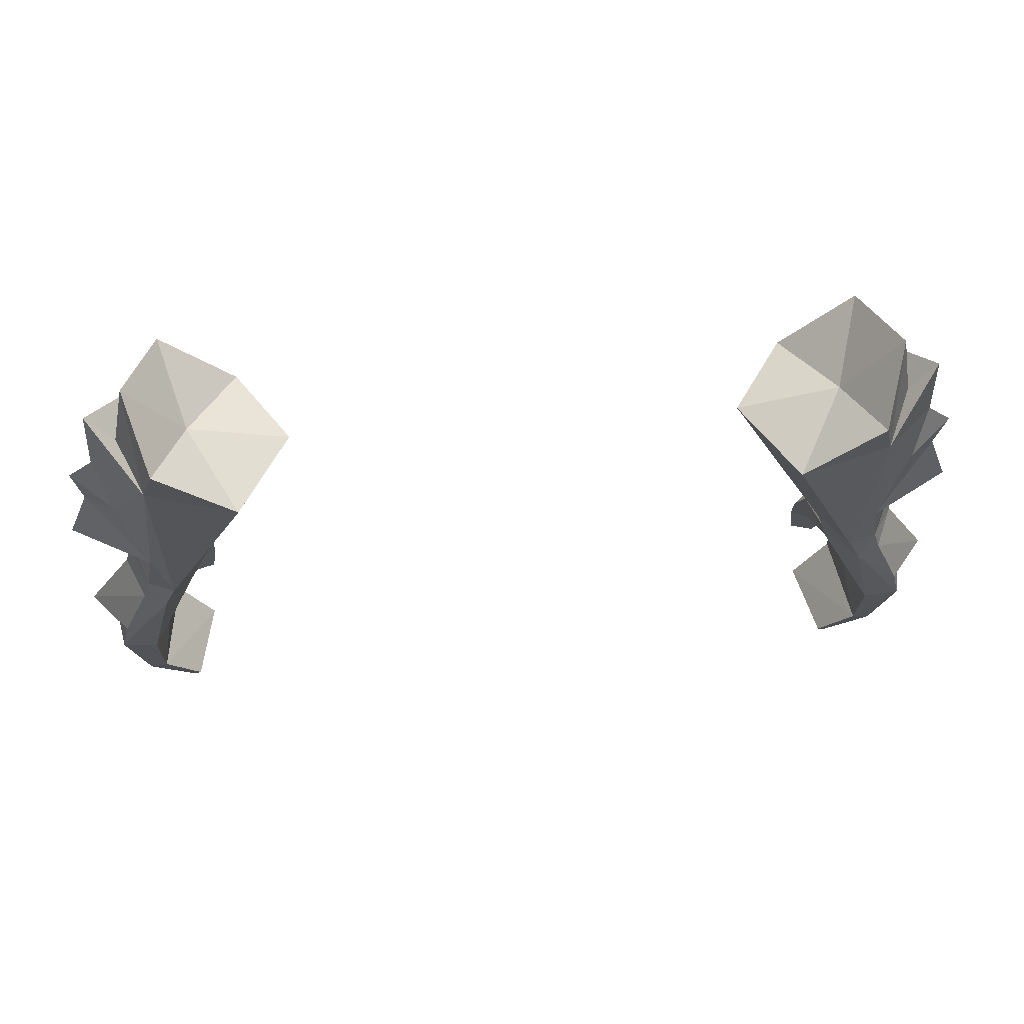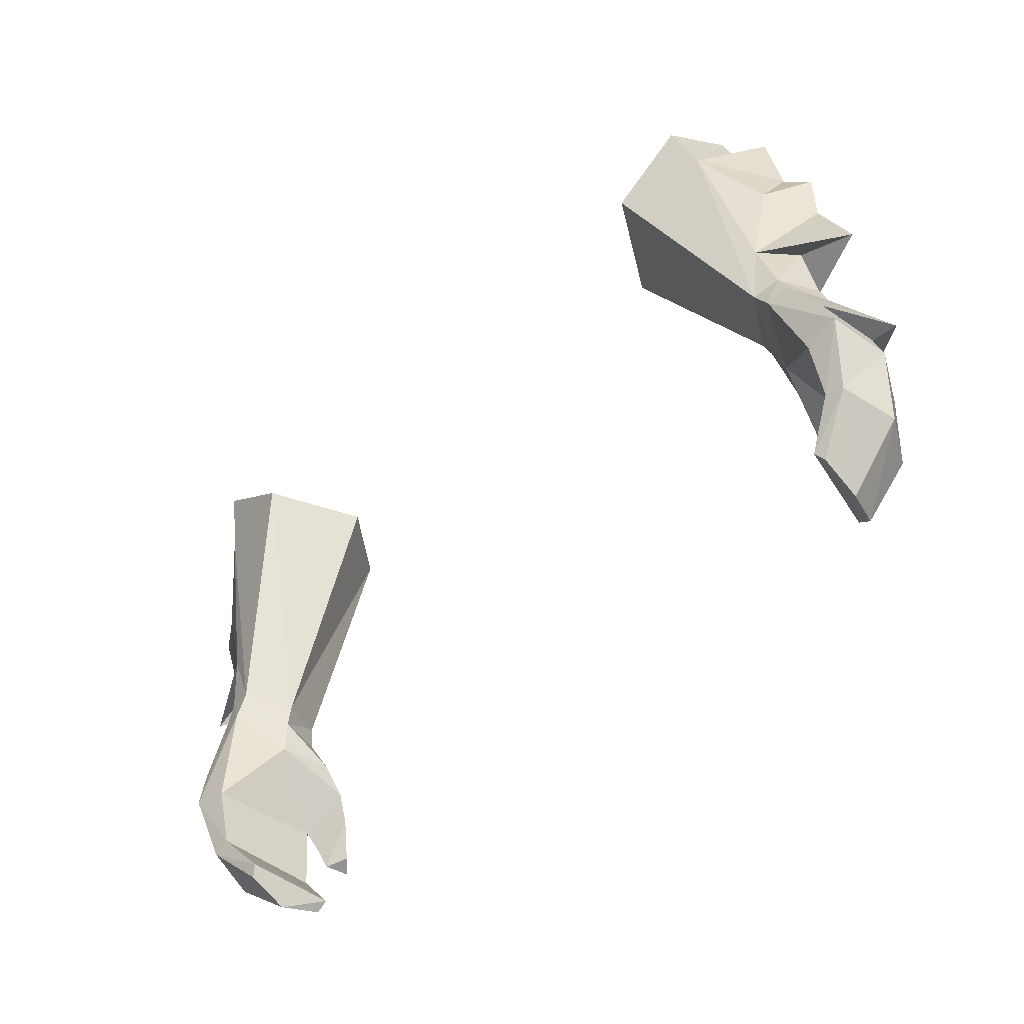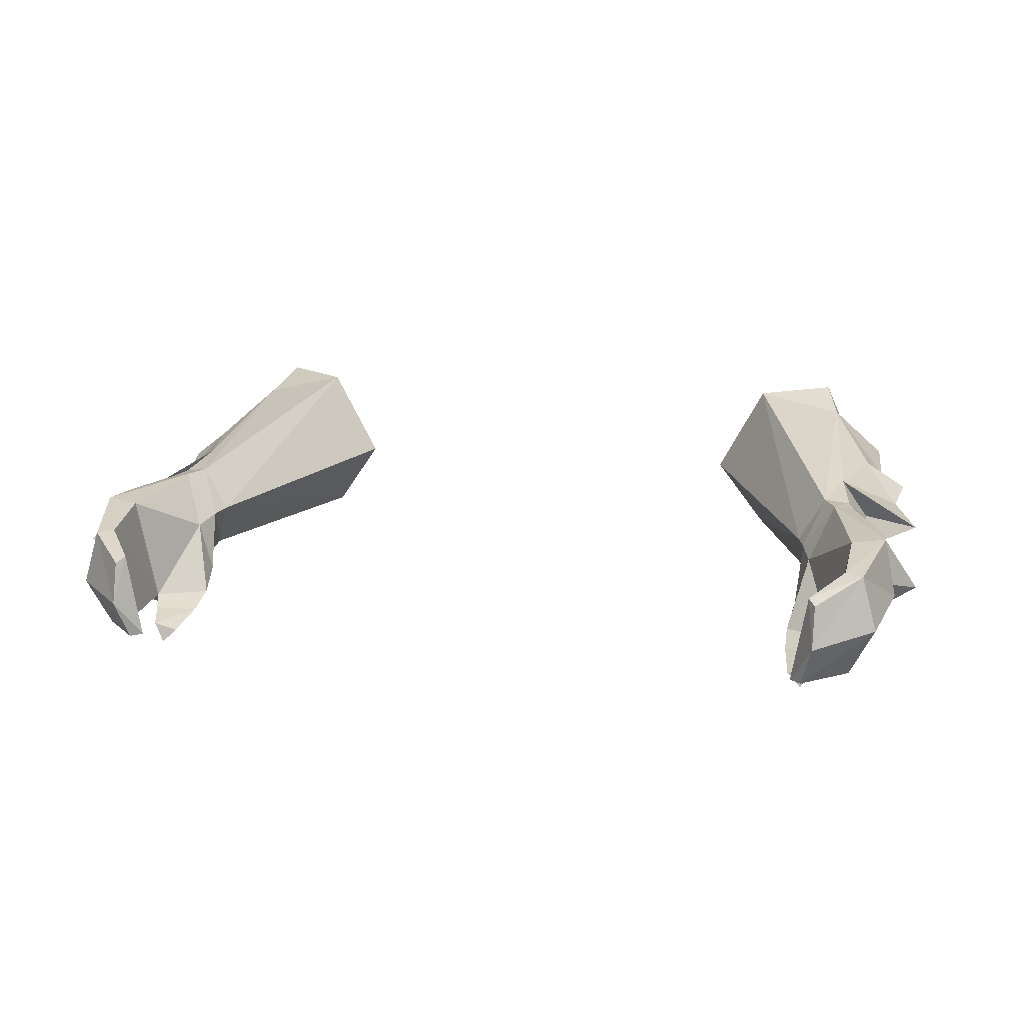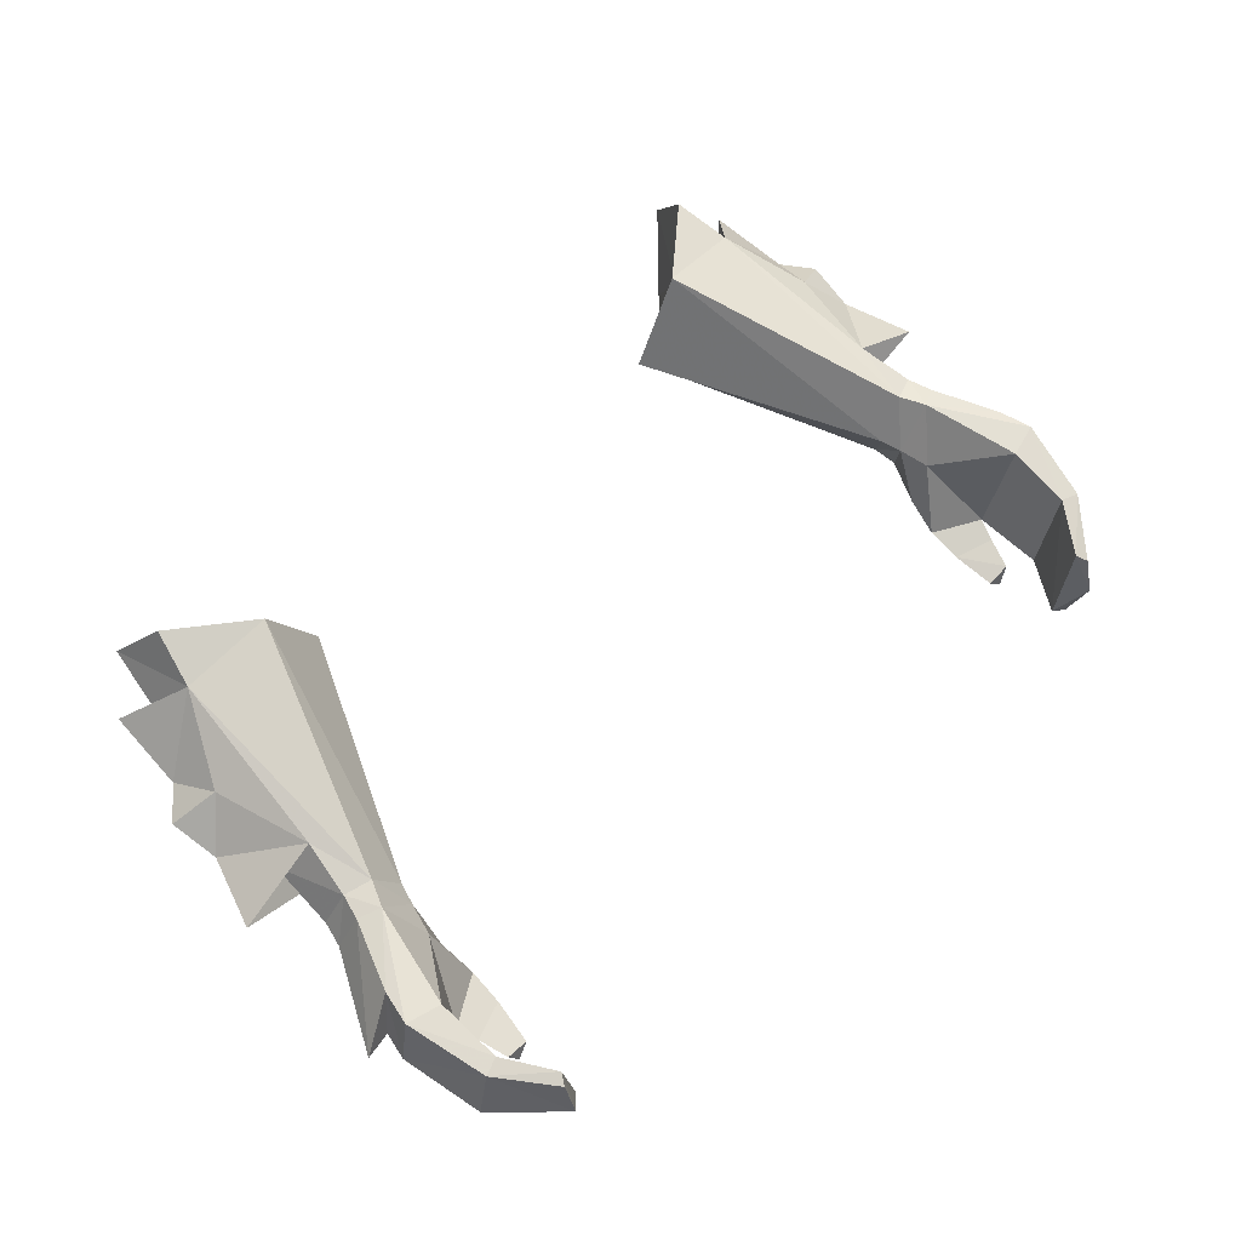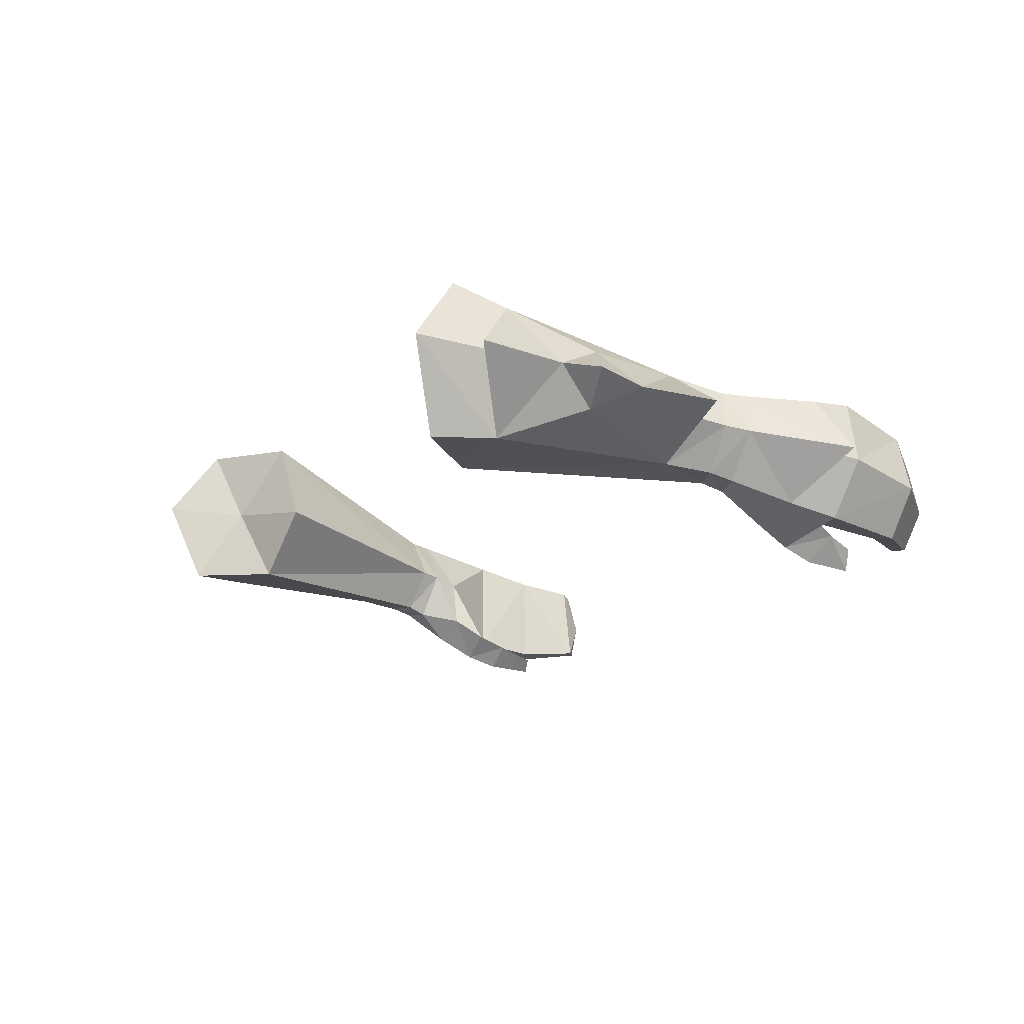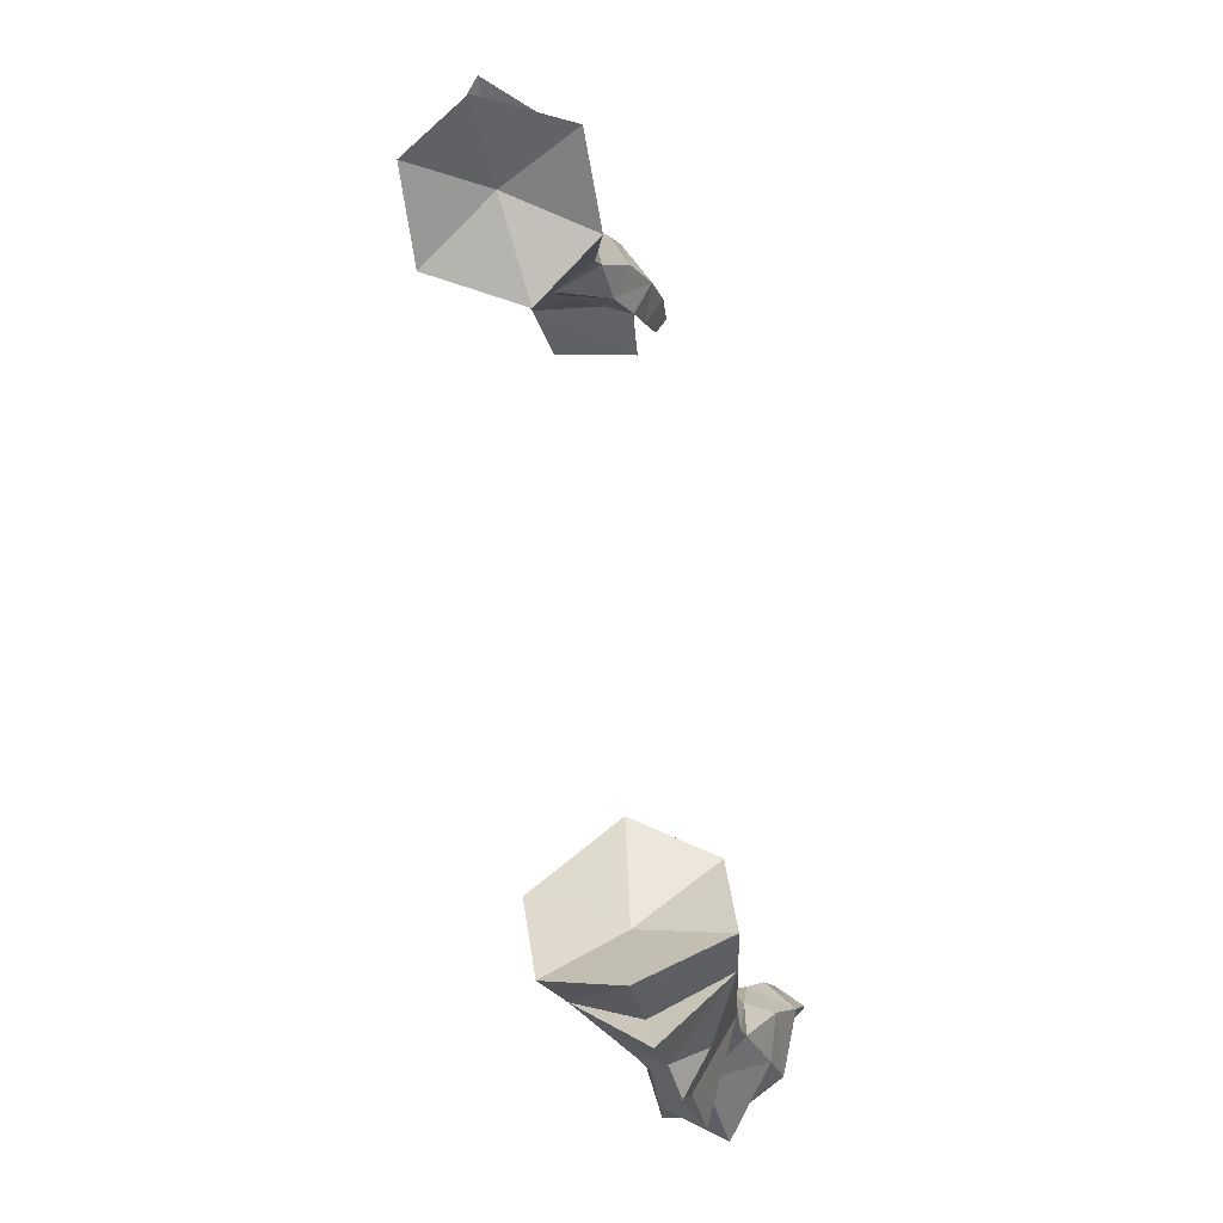
<metadata>
{"format":"obj","ext":"obj","renderer":"f3d","projection":"perspective","resolution":1024,"background":"white","views":[{"elev":52.8,"azim":175.2,"up":"+Z"},{"elev":-56.2,"azim":-137.0,"up":"+Z"},{"elev":13.6,"azim":-167.2,"up":"+Y"},{"elev":59.1,"azim":133.4,"up":"+Y"},{"elev":-14.5,"azim":62.3,"up":"+Y"},{"elev":73.7,"azim":-100.1,"up":"+Z"}]}
</metadata>
<code>
g priest_glove_female_39520
v 11.44 -2.092 48.98
v 12.36 -1.978 49.22
v 12.26 -1.782 49.98
v 11.28 -1.848 49.67
v 13.33 -0.5542 49.16
v 12.72 0.8151 48.87
v 12.49 0.8716 49.65
v 13.13 -0.4337 49.92
v 10.79 -0.4036 49.19
v 10.99 -0.4979 48.55
v 10.99 -0.4979 48.55
v 10.79 -0.4036 49.19
v 11.64 1.032 49.35
v 12.03 0.9901 48.54
v 14.08 -1.118 46.43
v 13.02 -2.644 47.42
v 13.37 -3.044 45.97
v 14.27 -1.267 45.62
v 11.59 -3.722 46.66
v 11.74 -3.018 47.96
v 10.83 -2.35 47.67
v 10.66 -2.966 46.6
v 11.97 -3.239 45.07
v 12.2 -2.947 45.72
v 11.43 -4.071 45.61
v 12.2 -2.947 45.72
v 11.97 -3.239 45.07
v 10.71 -3.353 45.52
v 10.66 -2.966 46.6
v 11.36 -4.193 44.05
v 11.68 -3.536 44.15
v 11.68 -3.536 44.15
v 10.91 -3.753 44.17
v 13.9 0.6292 45.68
v 13.28 -0.02828 43.19
v 12.72 0.04063 43.38
v 12.79 0.536 45.41
v 13.76 -1.799 43.08
v 11.87 -0.6446 41.57
v 11.66 -0.4747 41.91
v 11.86 -1.985 41.18
v 12.29 -3.228 43.55
v 12.93 -3.338 43.32
v 11.51 -3.245 41.64
v 11.15 -3.224 41.9
v 11.15 -3.224 41.9
v 12.29 -3.228 43.55
v 11.86 -1.985 41.18
v 11.87 -0.6446 41.57
v 10.71 -3.353 45.52
v 10.91 -3.753 44.17
v 8.713 -1.672 57.04
v 7.105 0.5701 56.58
v 8.705 3.484 56.65
v 7.105 0.5701 56.58
v 11.85 1.346 60.18
v 12.39 0.9996 57.52
v 11.56 2.804 56.92
v 11.12 3.494 58.58
v 14.95 -1.134 46.29
v 13.64 0.6806 46.74
v 10.94 -1.525 59.22
v 11.58 -1.476 57.29
v 12.02 -1.636 51.49
v 13 -0.138 52.14
v 12.16 1.287 51.38
v 11.26 -0.7261 47.63
v 10.83 -2.35 47.67
v 11.36 -4.193 44.05
v 11.51 -3.245 41.64
v 13.22 0.9686 58.58
v 12.39 0.9996 57.52
v 11.58 -1.476 57.29
v 11.56 2.804 56.92
v 13.41 0.6016 56
v 13.22 0.9686 58.58
v 13 -0.138 52.14
v 14.82 -0.3021 51.38
v 12.02 -1.636 51.49
v 12.16 1.287 51.38
v 14.82 -0.3021 51.38
v 14.03 0.02962 53.54
v 14.26 0.3619 55.11
v 13.06 -0.6033 54.85
v 12.93 1.327 54.52
v 13.02 -2.644 47.42
v 14.08 -1.118 46.43
v 14.95 -1.134 46.29
v 13.64 0.6806 46.74
v 11.12 3.494 58.58
v 8.705 3.484 56.65
v 10.17 0.9822 57.78
v 7.105 0.5701 56.58
v 8.713 -1.672 57.04
v 11.85 1.346 60.18
v 10.94 -1.525 59.22
v -11.45 -2.092 48.98
v -11.29 -1.848 49.67
v -12.27 -1.782 49.98
v -12.37 -1.978 49.22
v -13.34 -0.5542 49.16
v -13.14 -0.4337 49.92
v -12.5 0.8715 49.65
v -12.73 0.815 48.87
v -11 -0.4979 48.55
v -10.8 -0.4037 49.19
v -11 -0.4979 48.55
v -12.04 0.99 48.54
v -11.65 1.032 49.35
v -10.8 -0.4037 49.19
v -14.09 -1.118 46.43
v -14.28 -1.267 45.62
v -13.38 -3.044 45.97
v -13.03 -2.644 47.42
v -11.6 -3.722 46.66
v -10.67 -2.966 46.6
v -10.84 -2.35 47.67
v -11.75 -3.018 47.96
v -11.98 -3.239 45.07
v -11.44 -4.071 45.61
v -12.21 -2.947 45.72
v -12.21 -2.947 45.72
v -10.67 -2.966 46.6
v -10.72 -3.353 45.52
v -11.98 -3.239 45.07
v -11.37 -4.193 44.05
v -11.69 -3.537 44.15
v -10.92 -3.753 44.17
v -11.69 -3.537 44.15
v -13.91 0.6291 45.68
v -12.8 0.5359 45.41
v -12.73 0.04059 43.38
v -13.29 -0.02832 43.19
v -13.77 -1.799 43.08
v -11.67 -0.4748 41.91
v -11.88 -0.6446 41.57
v -11.87 -1.985 41.18
v -12.3 -3.228 43.55
v -12.94 -3.338 43.32
v -11.52 -3.245 41.64
v -11.16 -3.224 41.9
v -11.16 -3.224 41.9
v -12.3 -3.228 43.55
v -11.87 -1.985 41.18
v -11.88 -0.6446 41.57
v -10.72 -3.353 45.52
v -10.92 -3.753 44.17
v -8.723 -1.672 57.04
v -7.116 0.5701 56.58
v -8.715 3.484 56.65
v -7.116 0.5701 56.58
v -11.86 1.346 60.18
v -11.13 3.494 58.58
v -11.57 2.805 56.92
v -12.4 0.9996 57.52
v -14.96 -1.134 46.29
v -13.65 0.6806 46.74
v -11.59 -1.476 57.29
v -10.95 -1.525 59.22
v -12.03 -1.636 51.49
v -13.01 -0.1381 52.14
v -12.17 1.286 51.38
v -11.27 -0.7262 47.63
v -10.84 -2.35 47.67
v -11.37 -4.193 44.05
v -11.52 -3.245 41.64
v -13.23 0.9686 58.58
v -11.59 -1.476 57.29
v -12.4 0.9996 57.52
v -11.57 2.805 56.92
v -13.42 0.6016 56
v -13.23 0.9686 58.58
v -13.01 -0.1381 52.14
v -12.03 -1.636 51.49
v -14.83 -0.3021 51.38
v -12.17 1.286 51.38
v -14.83 -0.3021 51.38
v -14.04 0.02955 53.54
v -14.27 0.3619 55.11
v -13.07 -0.6034 54.85
v -12.94 1.327 54.52
v -13.03 -2.644 47.42
v -14.96 -1.134 46.29
v -14.09 -1.118 46.43
v -13.65 0.6806 46.74
v -11.13 3.494 58.58
v -10.18 0.9822 57.78
v -8.715 3.484 56.65
v -7.116 0.5701 56.58
v -8.723 -1.672 57.04
v -11.86 1.346 60.18
v -10.95 -1.525 59.22
f 1 2 3
f 3 4 1
f 5 6 7
f 7 8 5
f 4 9 10
f 10 1 4
f 5 8 3
f 3 2 5
f 11 12 13
f 13 14 11
f 14 13 7
f 7 6 14
f 15 16 17
f 17 18 15
f 19 20 21
f 21 22 19
f 23 24 19
f 19 25 23
f 26 27 28
f 28 29 26
f 30 31 23
f 23 25 30
f 28 27 32
f 32 33 28
f 34 35 36
f 36 37 34
f 18 38 35
f 35 34 18
f 35 39 40
f 40 36 35
f 41 39 35
f 35 38 41
f 42 43 17
f 17 24 42
f 44 43 42
f 42 45 44
f 38 43 44
f 44 41 38
f 46 47 36
f 36 40 46
f 17 43 38
f 38 18 17
f 36 47 26
f 26 37 36
f 48 46 40
f 40 49 48
f 50 51 30
f 30 25 50
f 50 25 19
f 19 22 50
f 52 53 9
f 9 4 52
f 54 13 12
f 12 55 54
f 56 57 58
f 58 59 56
f 60 61 6
f 6 5 60
f 56 62 63
f 63 57 56
f 64 3 8
f 8 65 64
f 65 8 7
f 7 66 65
f 58 66 13
f 13 54 58
f 5 2 16
f 16 60 5
f 18 34 61
f 61 15 18
f 14 61 34
f 34 37 14
f 61 14 6
f 58 54 59
f 63 62 52
f 37 67 14
f 19 17 20
f 20 2 1
f 20 1 21
f 21 1 10
f 67 68 11
f 24 17 19
f 68 67 29
f 33 32 69
f 67 37 26
f 29 67 26
f 11 14 67
f 46 48 70
f 20 17 16
f 52 64 63
f 71 72 73
f 71 74 72
f 13 66 7
f 75 76 63
f 75 58 76
f 3 64 4
f 77 78 79
f 80 78 77
f 81 82 64
f 83 75 84
f 82 83 84
f 85 58 75
f 66 58 85
f 66 85 82
f 66 82 81
f 20 16 2
f 86 87 88
f 89 88 87
f 90 91 92
f 93 94 92
f 91 93 92
f 95 90 92
f 94 96 92
f 96 95 92
f 84 75 63
f 84 63 64
f 82 84 64
f 83 85 75
f 82 85 83
f 4 64 52
f 97 98 99
f 99 100 97
f 101 102 103
f 103 104 101
f 98 97 105
f 105 106 98
f 101 100 99
f 99 102 101
f 107 108 109
f 109 110 107
f 108 104 103
f 103 109 108
f 111 112 113
f 113 114 111
f 115 116 117
f 117 118 115
f 119 120 115
f 115 121 119
f 122 123 124
f 124 125 122
f 126 120 119
f 119 127 126
f 124 128 129
f 129 125 124
f 130 131 132
f 132 133 130
f 112 130 133
f 133 134 112
f 133 132 135
f 135 136 133
f 137 134 133
f 133 136 137
f 138 121 113
f 113 139 138
f 140 141 138
f 138 139 140
f 134 137 140
f 140 139 134
f 142 135 132
f 132 143 142
f 113 112 134
f 134 139 113
f 132 131 122
f 122 143 132
f 144 145 135
f 135 142 144
f 146 120 126
f 126 147 146
f 146 116 115
f 115 120 146
f 148 98 106
f 106 149 148
f 150 151 110
f 110 109 150
f 152 153 154
f 154 155 152
f 156 101 104
f 104 157 156
f 152 155 158
f 158 159 152
f 160 161 102
f 102 99 160
f 161 162 103
f 103 102 161
f 154 150 109
f 109 162 154
f 101 156 114
f 114 100 101
f 112 111 157
f 157 130 112
f 108 131 130
f 130 157 108
f 157 104 108
f 154 153 150
f 158 148 159
f 131 108 163
f 115 118 113
f 118 97 100
f 118 117 97
f 117 105 97
f 163 107 164
f 121 115 113
f 164 123 163
f 128 165 129
f 163 122 131
f 123 122 163
f 107 163 108
f 142 166 144
f 118 114 113
f 148 158 160
f 167 168 169
f 167 169 170
f 109 103 162
f 171 158 172
f 171 172 154
f 99 98 160
f 173 174 175
f 176 173 175
f 177 160 178
f 179 180 171
f 178 180 179
f 181 171 154
f 162 181 154
f 162 178 181
f 162 177 178
f 118 100 114
f 182 183 184
f 185 184 183
f 186 187 188
f 189 187 190
f 188 187 189
f 191 187 186
f 190 187 192
f 192 187 191
f 180 158 171
f 180 160 158
f 178 160 180
f 179 171 181
f 178 179 181
f 98 148 160

</code>
